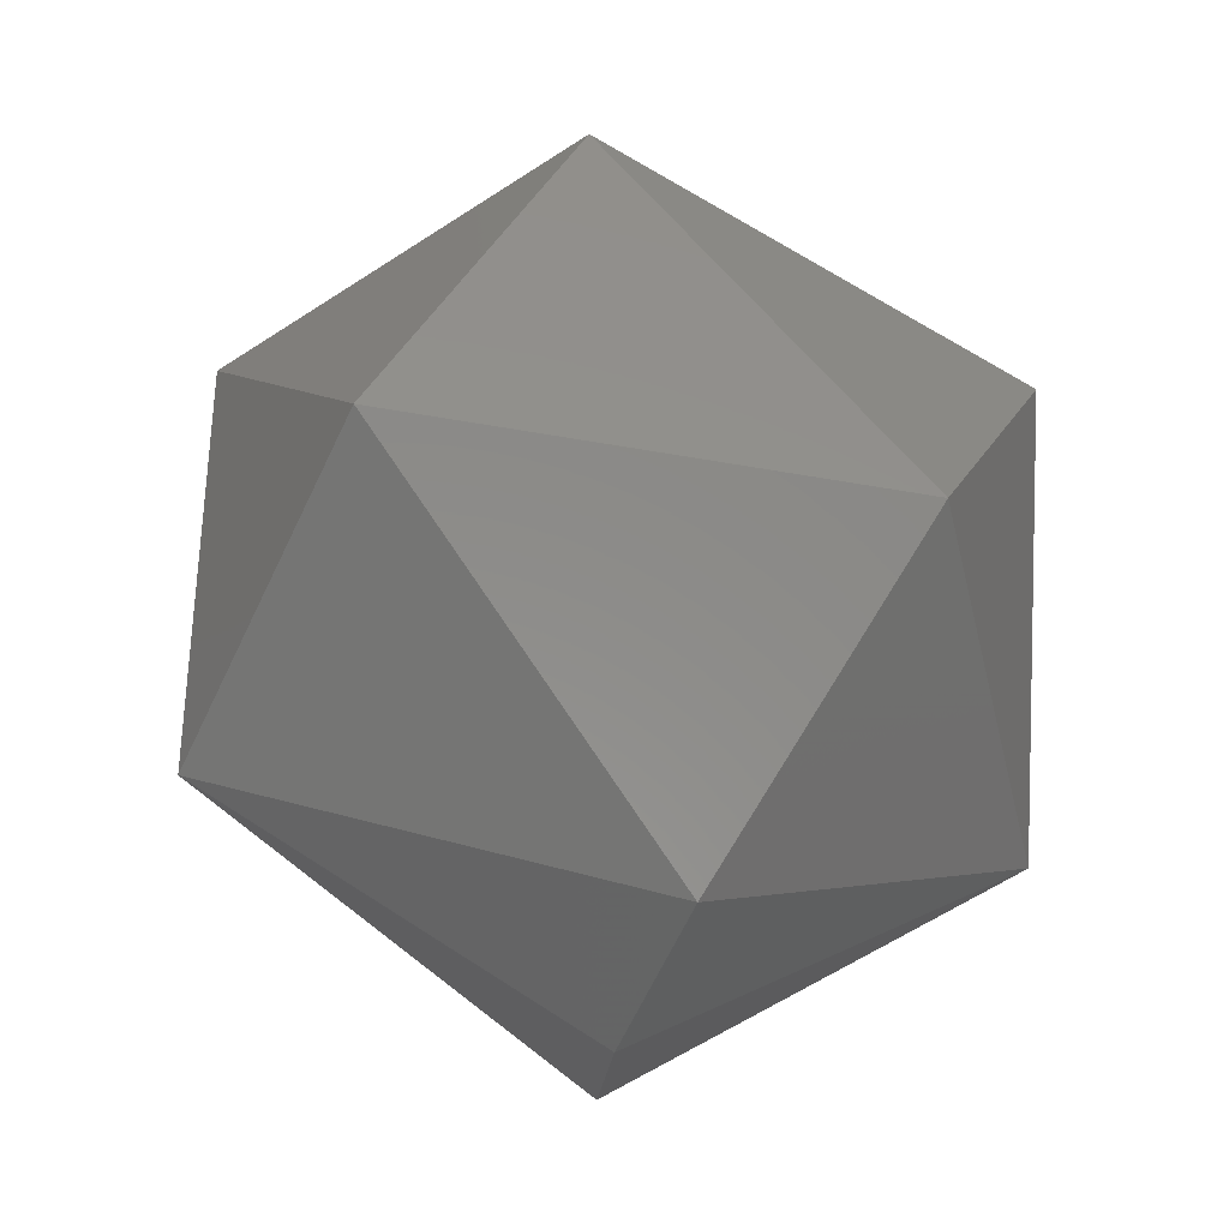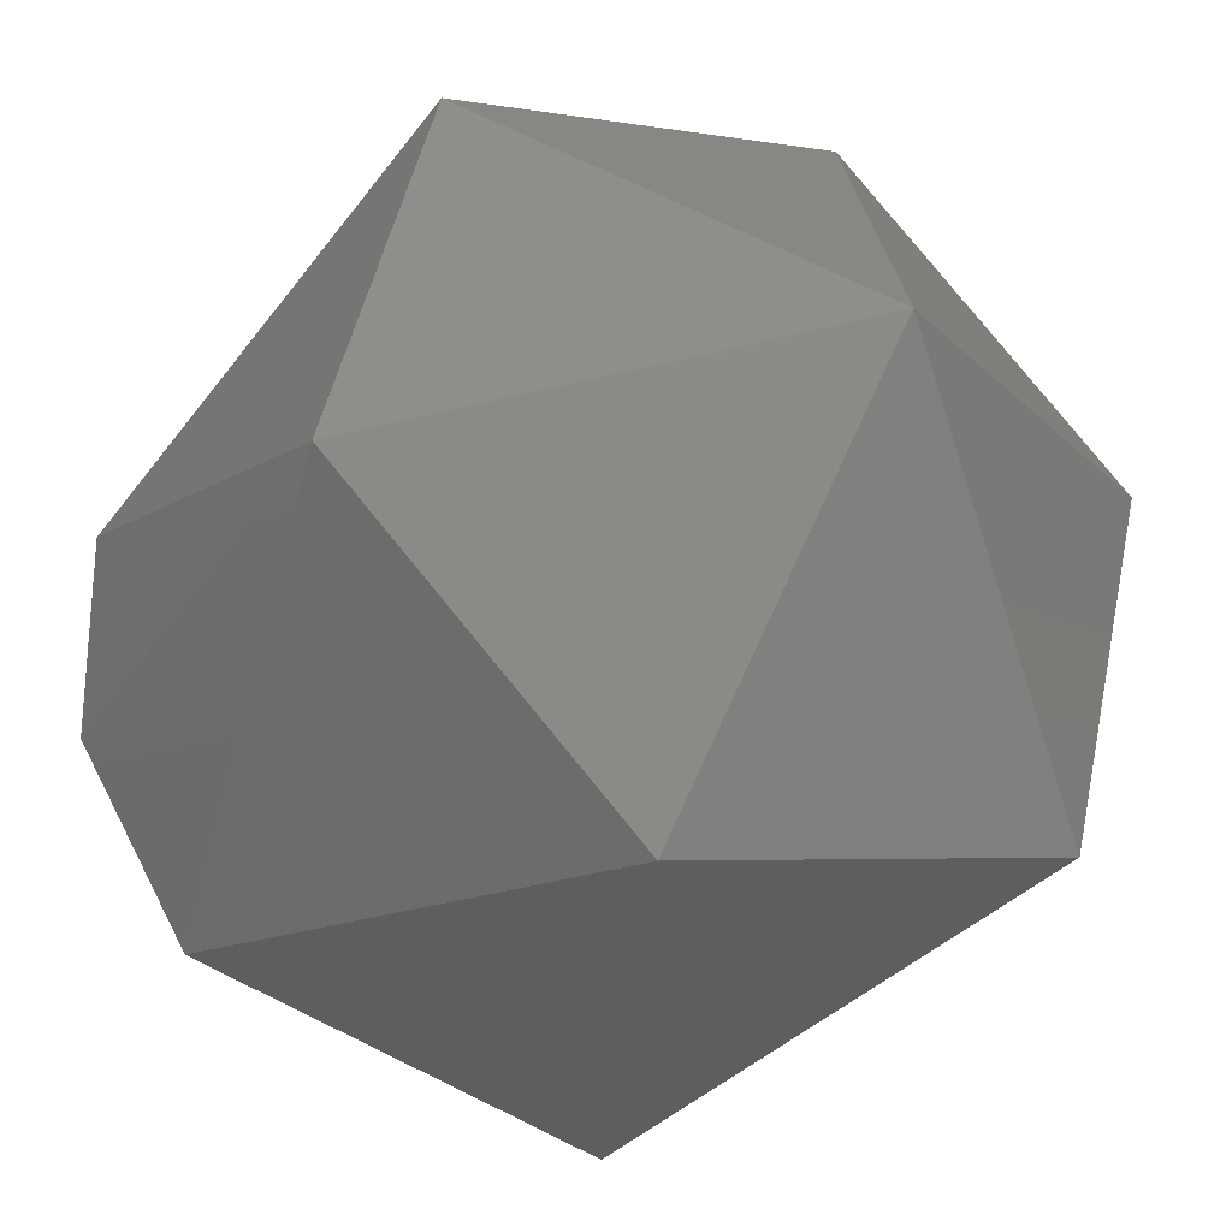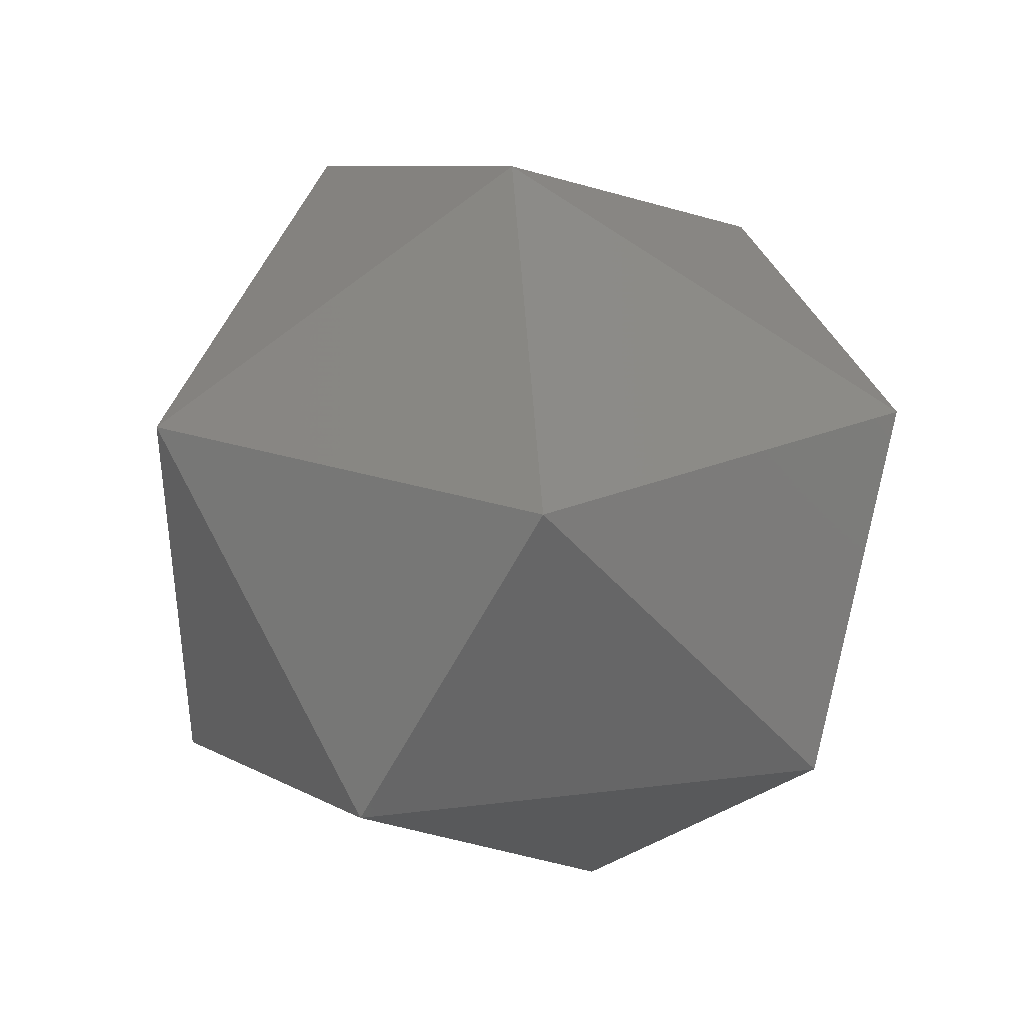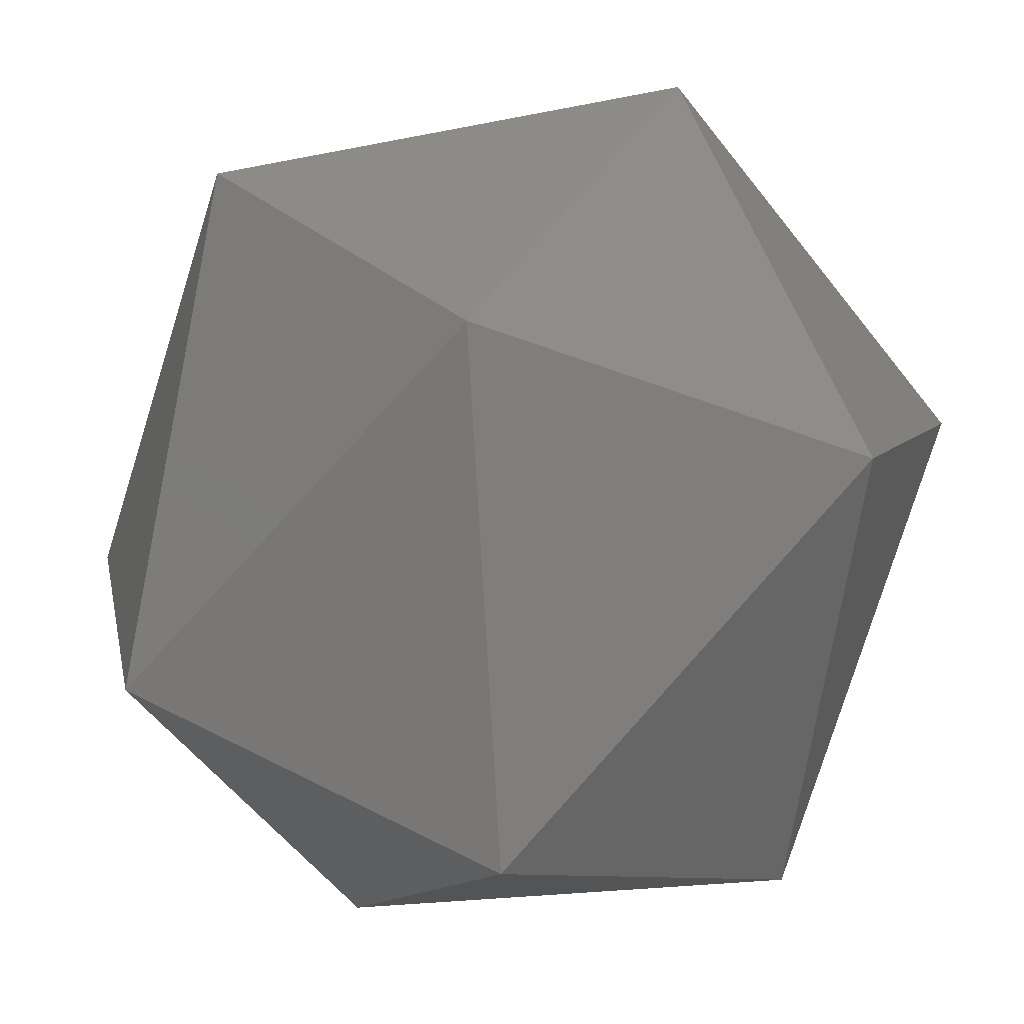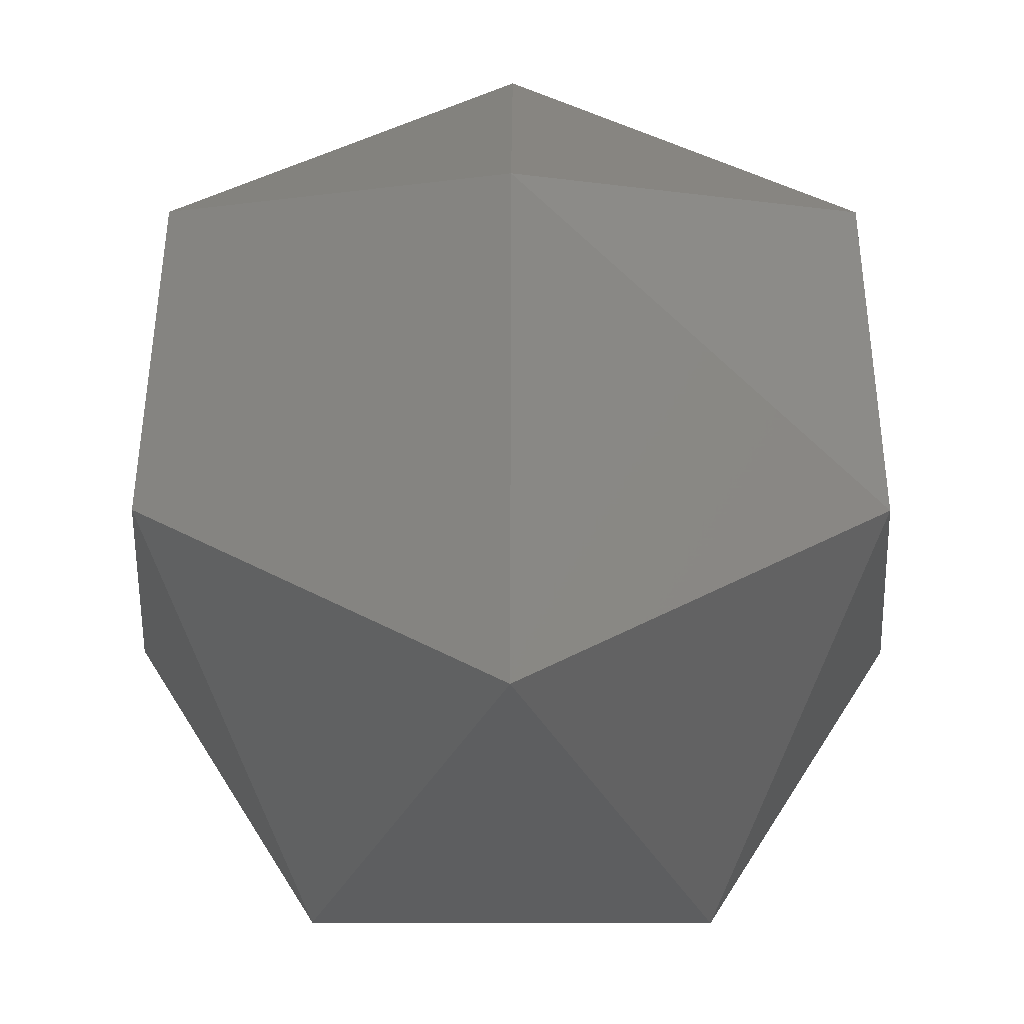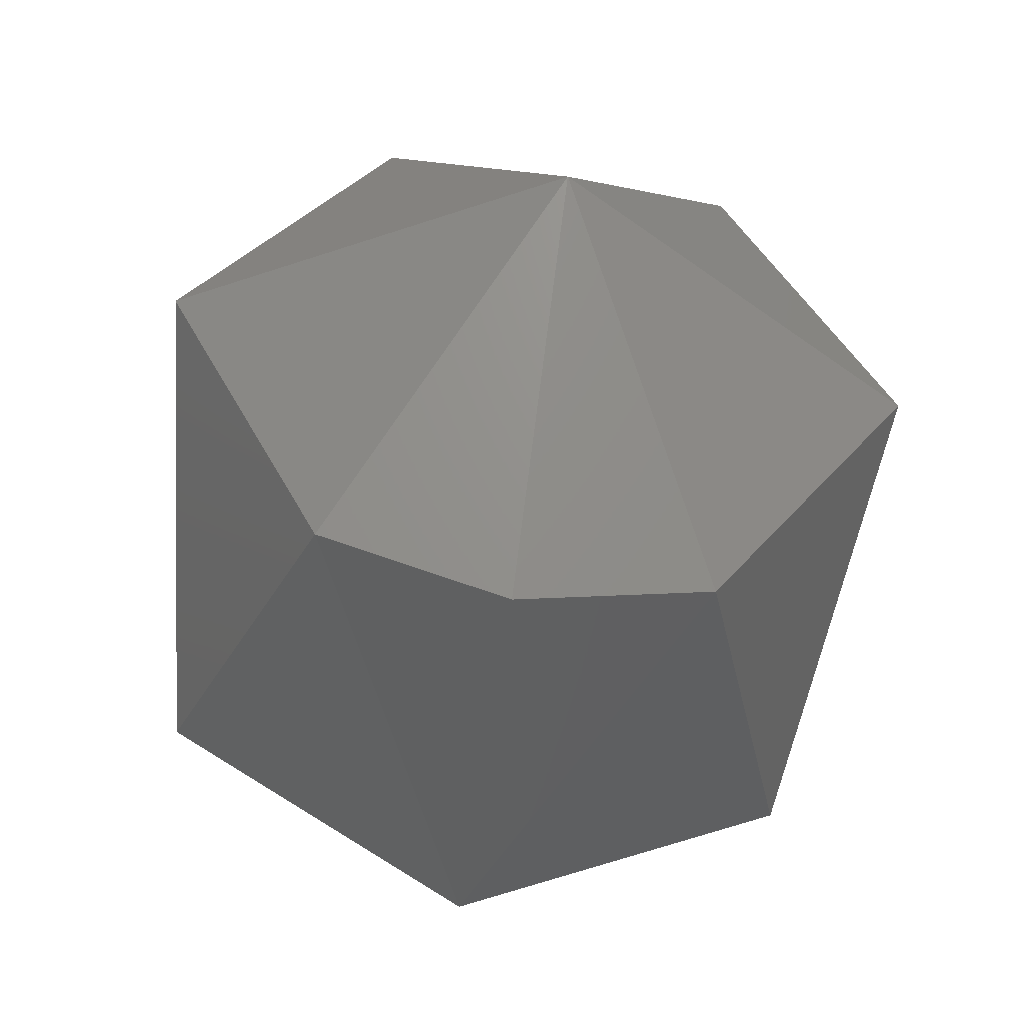
<metadata>
{"format":"stl","ext":"stl","renderer":"f3d","projection":"perspective","resolution":1024,"background":"white","views":[{"elev":-33.9,"azim":-102.4,"up":"+Z"},{"elev":63.2,"azim":-104.4,"up":"+Y"},{"elev":39.1,"azim":-110.9,"up":"+Z"},{"elev":-8.6,"azim":-45.2,"up":"+Y"},{"elev":18.8,"azim":0.2,"up":"+Y"},{"elev":-79.4,"azim":-8.3,"up":"+Z"}]}
</metadata>
<code>
# stl→obj: 15 verts, 28 faces
v 0.2627 0.07809 0.8588
v 0.2637 0.08034 0.8598
v 0.2637 0.07823 0.8586
v 0.2637 0.07612 0.8598
v 0.2616 0.07717 0.8604
v 0.2627 0.07626 0.862
v 0.2648 0.07626 0.862
v 0.2619 0.07981 0.8607
v 0.2637 0.08034 0.8622
v 0.2659 0.07717 0.8604
v 0.2619 0.07876 0.8625
v 0.2648 0.07809 0.8588
v 0.2637 0.07823 0.8634
v 0.2656 0.07876 0.8625
v 0.2656 0.07981 0.8607
f 1 2 3
f 1 3 4
f 5 1 4
f 6 5 4
f 7 4 4
f 7 6 4
f 8 9 2
f 8 1 5
f 8 2 1
f 10 7 4
f 11 5 6
f 11 8 5
f 11 9 8
f 12 3 2
f 12 4 3
f 12 10 4
f 13 9 9
f 13 11 6
f 13 6 7
f 13 9 11
f 14 7 10
f 14 9 13
f 14 13 7
f 15 2 9
f 15 9 14
f 15 12 2
f 15 10 12
f 15 14 10

</code>
